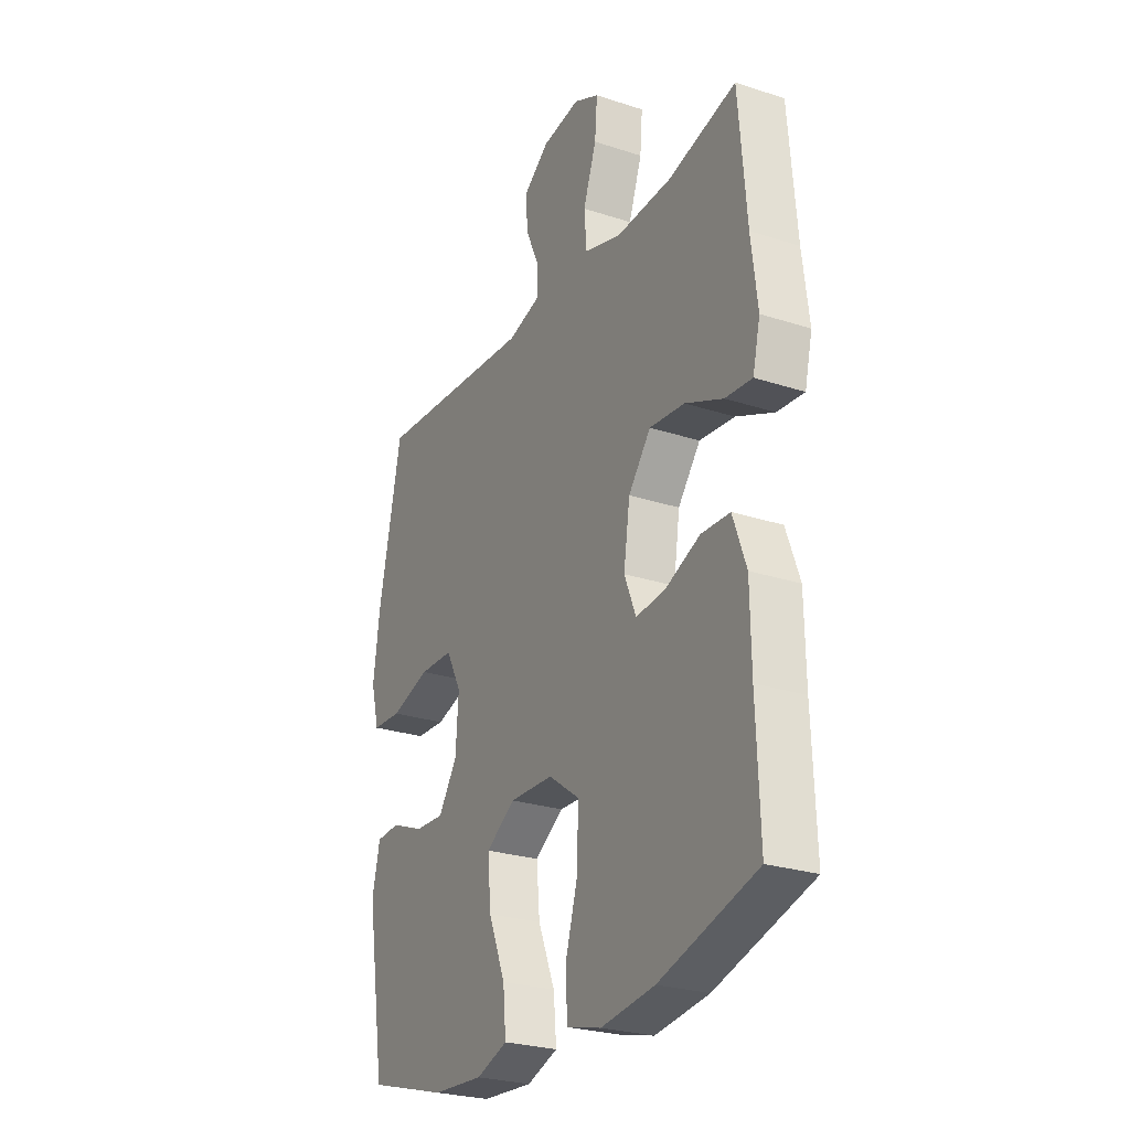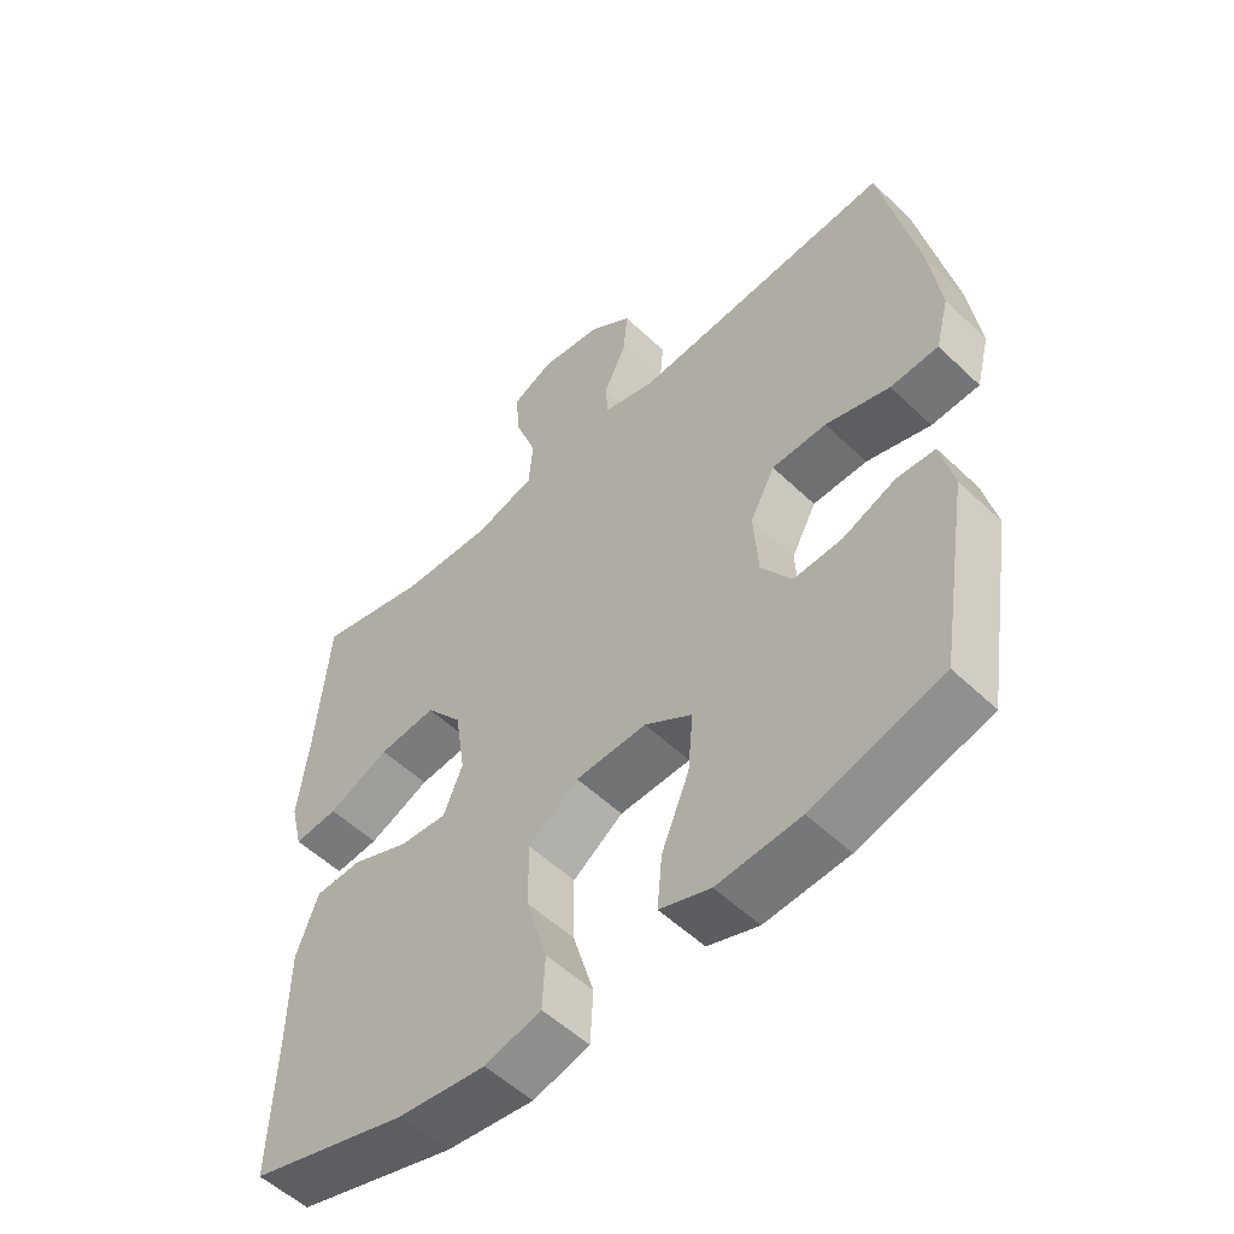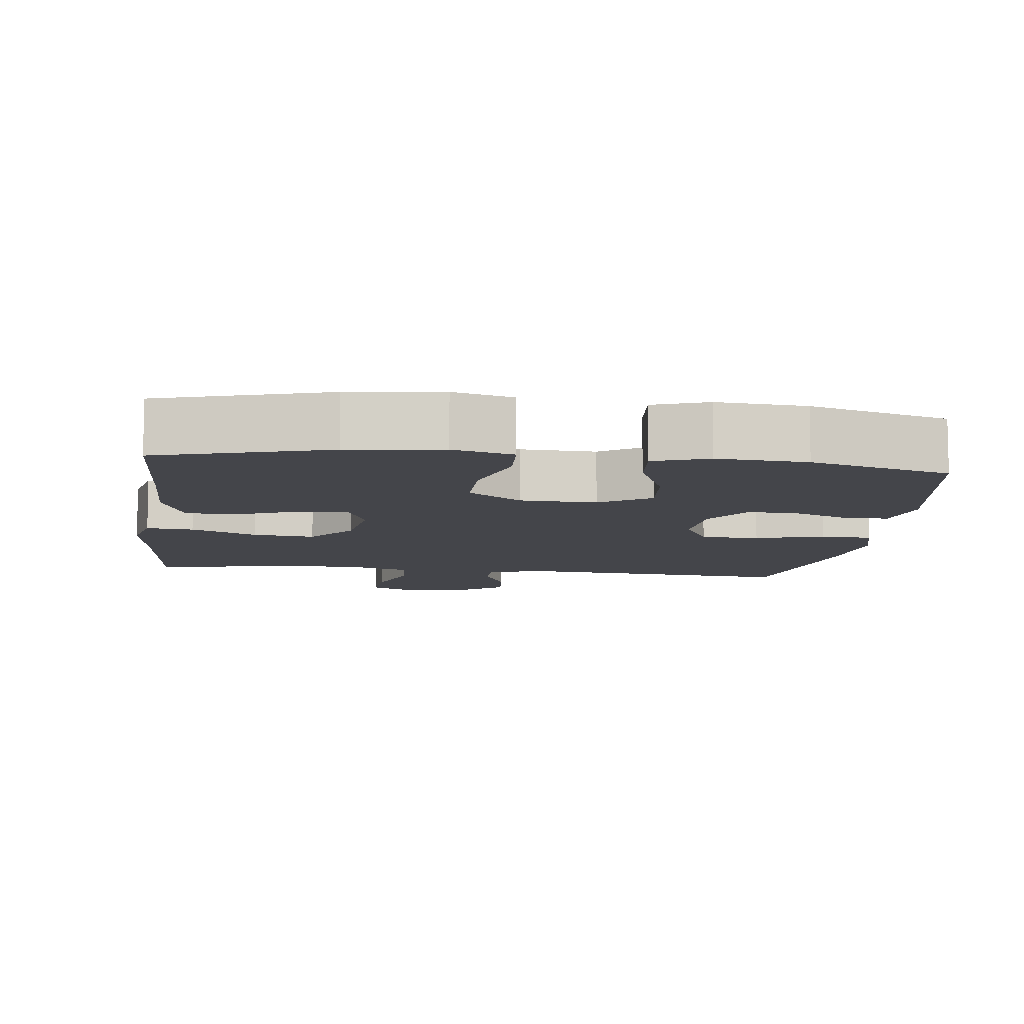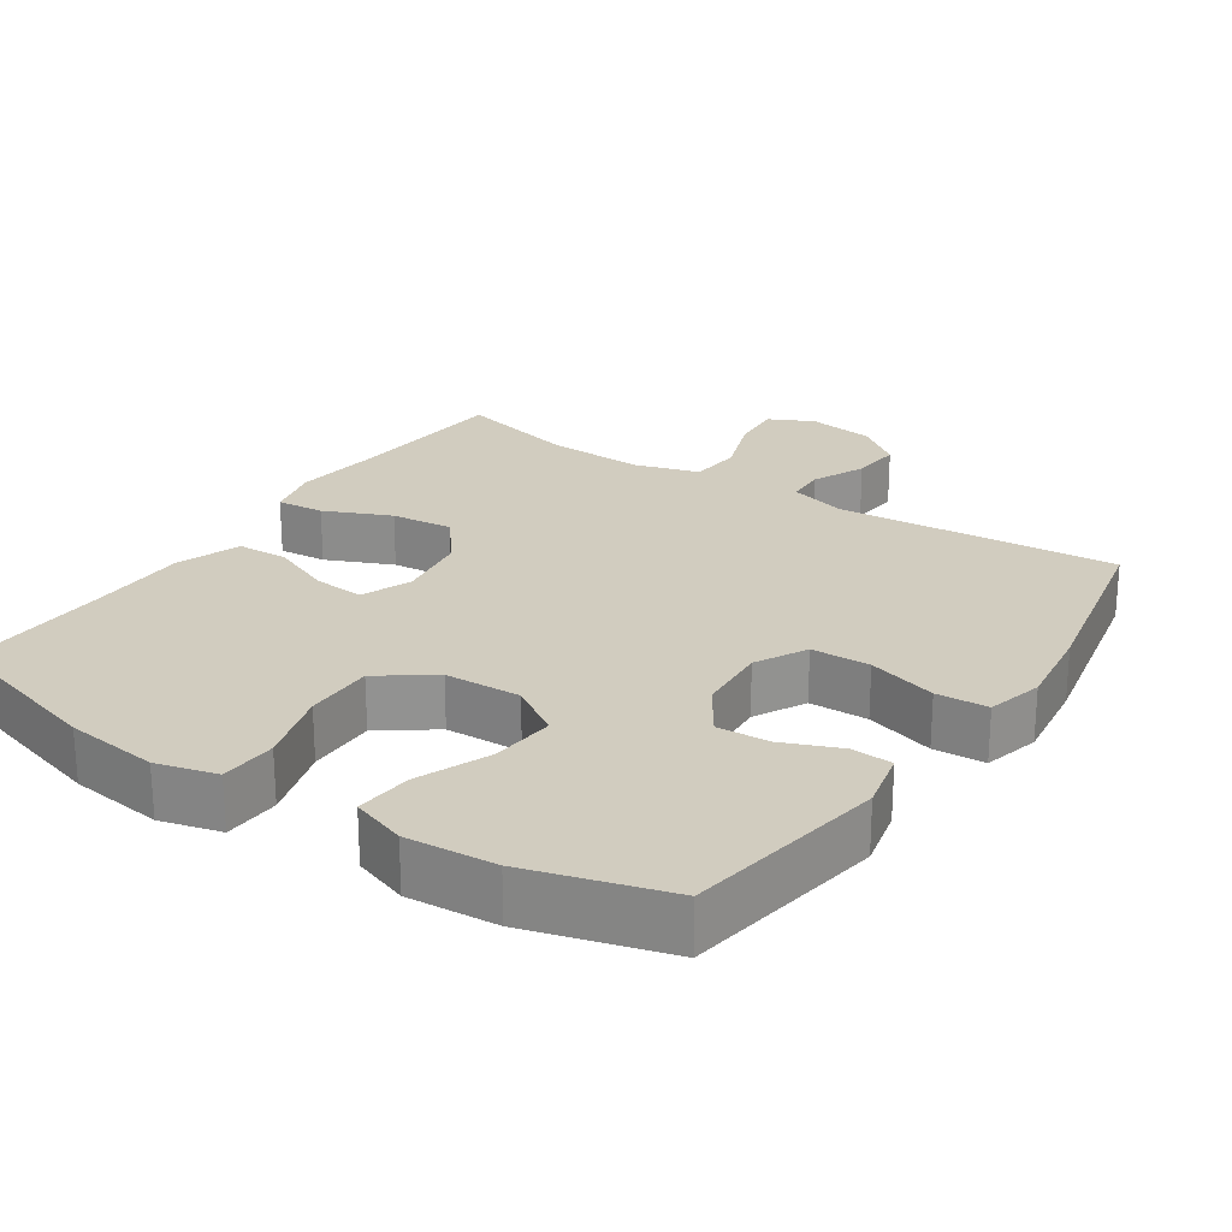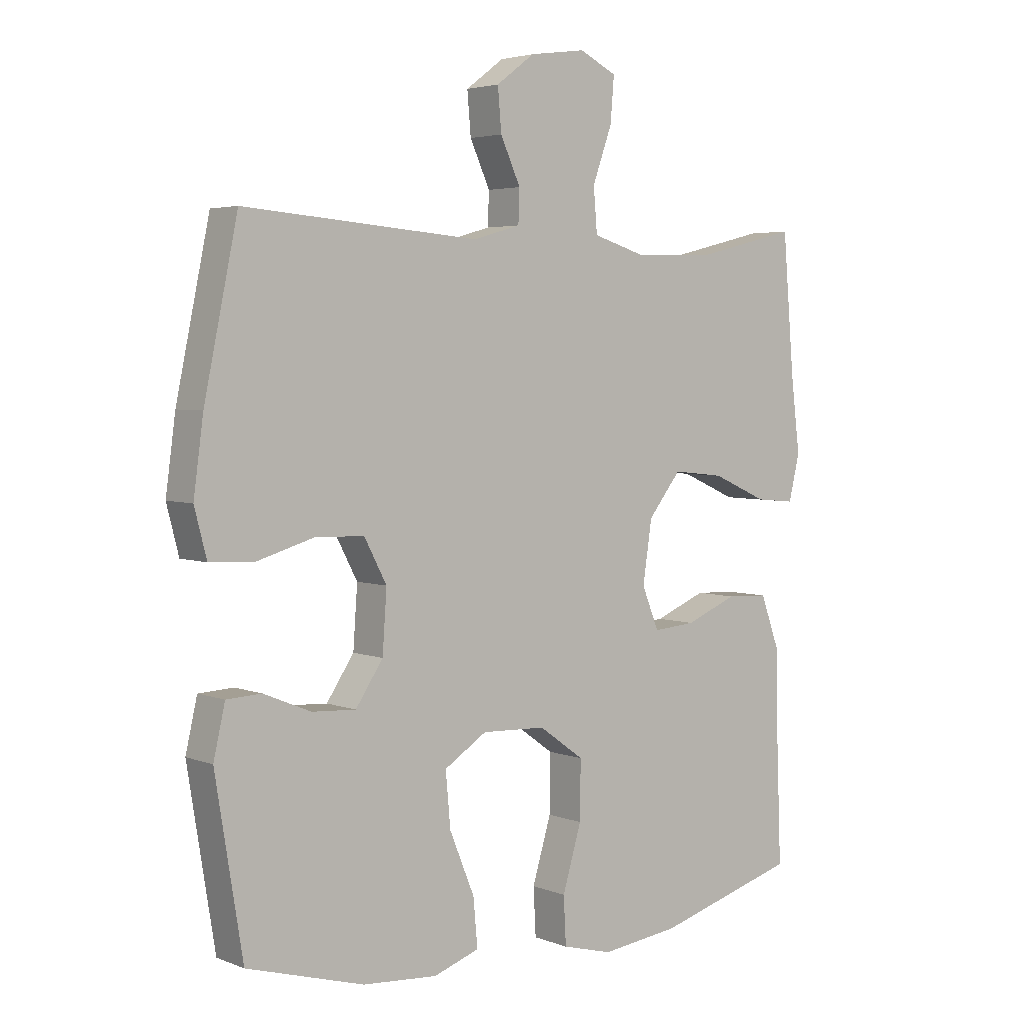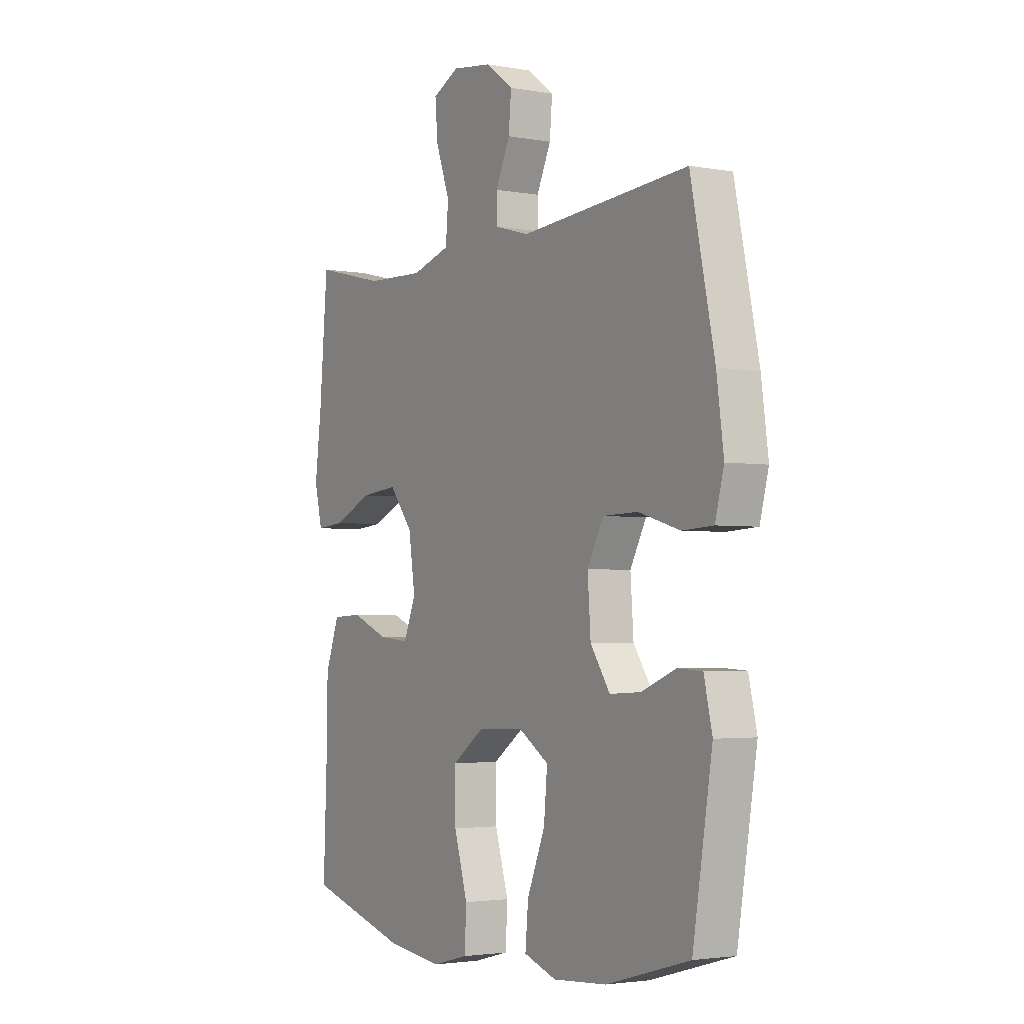
<metadata>
{"format":"obj","ext":"obj","renderer":"f3d","projection":"perspective","resolution":1024,"background":"white","views":[{"elev":-26.2,"azim":62.7,"up":"+Z"},{"elev":-53.9,"azim":-135.4,"up":"+Z"},{"elev":-9.2,"azim":173.0,"up":"+Y"},{"elev":24.0,"azim":-146.2,"up":"+Y"},{"elev":3.9,"azim":-38.8,"up":"+Z"},{"elev":-2.9,"azim":-121.9,"up":"+Z"}]}
</metadata>
<code>
v 0.5 0.07 0.5
v 0.519 0.07 0.274
v 0.534 0.07 0.152
v 0.516 0.07 0.077
v 0.451 0.07 0.083
v 0.36 0.07 0.123
v 0.275 0.07 0.132
v 0.221 0.07 0.064
v 0.206 0.07 -0.037
v 0.234 0.07 -0.106
v 0.304 0.07 -0.1
v 0.389 0.07 -0.065
v 0.458 0.07 -0.068
v 0.49 0.07 -0.156
v 0.492 0.07 -0.292
v 0.5 0.07 -0.5
v 0.267 0.07 -0.567
v 0.138 0.07 -0.583
v 0.055 0.07 -0.561
v 0.051 0.07 -0.483
v 0.082 0.07 -0.379
v 0.083 0.07 -0.284
v 0.009 0.07 -0.231
v -0.096 0.07 -0.227
v -0.166 0.07 -0.272
v -0.158 0.07 -0.36
v -0.117 0.07 -0.46
v -0.11 0.07 -0.538
v -0.185 0.07 -0.564
v -0.308 0.07 -0.555
v -0.5 0.07 -0.5
v -0.545 0.07 -0.223
v -0.526 0.07 -0.14
v -0.469 0.07 -0.137
v -0.391 0.07 -0.169
v -0.319 0.07 -0.173
v -0.274 0.07 -0.106
v -0.267 0.07 -0.007
v -0.304 0.07 0.063
v -0.385 0.07 0.065
v -0.48 0.07 0.037
v -0.551 0.07 0.041
v -0.571 0.07 0.118
v -0.555 0.07 0.237
v -0.5 0.07 0.5
v -0.113 0.07 0.469
v -0.035 0.07 0.491
v -0.033 0.07 0.545
v -0.066 0.07 0.617
v -0.072 0.07 0.686
v -0.009 0.07 0.733
v 0.083 0.07 0.746
v 0.144 0.07 0.716
v 0.138 0.07 0.643
v 0.106 0.07 0.554
v 0.112 0.07 0.482
v 0.201 0.07 0.455
v 0.336 0.07 0.46
v 0.5 0 0.5
v 0.519 0 0.274
v 0.534 0 0.152
v 0.516 0 0.077
v 0.451 0 0.083
v 0.36 0 0.123
v 0.275 0 0.132
v 0.221 0 0.064
v 0.206 0 -0.037
v 0.234 0 -0.106
v 0.304 0 -0.1
v 0.389 0 -0.065
v 0.458 0 -0.068
v 0.49 0 -0.156
v 0.492 0 -0.292
v 0.5 0 -0.5
v 0.267 0 -0.567
v 0.138 0 -0.583
v 0.055 0 -0.561
v 0.051 0 -0.483
v 0.082 0 -0.379
v 0.083 0 -0.284
v 0.009 0 -0.231
v -0.096 0 -0.227
v -0.166 0 -0.272
v -0.158 0 -0.36
v -0.117 0 -0.46
v -0.11 0 -0.538
v -0.185 0 -0.564
v -0.308 0 -0.555
v -0.5 0 -0.5
v -0.545 0 -0.223
v -0.526 0 -0.14
v -0.469 0 -0.137
v -0.391 0 -0.169
v -0.319 0 -0.173
v -0.274 0 -0.106
v -0.267 0 -0.007
v -0.304 0 0.063
v -0.385 0 0.065
v -0.48 0 0.037
v -0.551 0 0.041
v -0.571 0 0.118
v -0.555 0 0.237
v -0.5 0 0.5
v -0.113 0 0.469
v -0.035 0 0.491
v -0.033 0 0.545
v -0.066 0 0.617
v -0.072 0 0.686
v -0.009 0 0.733
v 0.083 0 0.746
v 0.144 0 0.716
v 0.138 0 0.643
v 0.106 0 0.554
v 0.112 0 0.482
v 0.201 0 0.455
v 0.336 0 0.46
f 52 53 54 55
f 52 55 56
f 51 52 56
f 48 49 50 51
f 47 48 51 56
f 46 47 56 57
f 44 45 46
f 43 44 46 57
f 40 41 42 43
f 39 40 43 57
f 32 33 34 35
f 32 35 36
f 31 32 36
f 30 31 36 37
f 26 27 28 29
f 25 26 29 30
f 18 19 20 21
f 18 21 22
f 15 16 17 18
f 15 18 22
f 14 15 22 23
f 11 12 13 14
f 10 11 14 23
f 3 4 5 6
f 2 3 6 7
f 58 1 2 7
f 38 39 57 58
f 37 38 58 7
f 25 30 37
f 24 25 37 7
f 9 10 23 24
f 8 9 24
f 7 8 24
f 113 112 111 110
f 114 113 110
f 114 110 109
f 109 108 107 106
f 114 109 106 105
f 115 114 105 104
f 104 103 102
f 115 104 102 101
f 101 100 99 98
f 115 101 98 97
f 93 92 91 90
f 94 93 90
f 94 90 89
f 95 94 89 88
f 87 86 85 84
f 88 87 84 83
f 79 78 77 76
f 80 79 76
f 76 75 74 73
f 80 76 73
f 81 80 73 72
f 72 71 70 69
f 81 72 69 68
f 64 63 62 61
f 65 64 61 60
f 65 60 59 116
f 116 115 97 96
f 65 116 96 95
f 95 88 83
f 65 95 83 82
f 82 81 68 67
f 82 67 66
f 82 66 65
f 1 59 60 2
f 2 60 61 3
f 3 61 62 4
f 4 62 63 5
f 5 63 64 6
f 6 64 65 7
f 7 65 66 8
f 8 66 67 9
f 9 67 68 10
f 10 68 69 11
f 11 69 70 12
f 12 70 71 13
f 13 71 72 14
f 14 72 73 15
f 15 73 74 16
f 16 74 75 17
f 17 75 76 18
f 18 76 77 19
f 19 77 78 20
f 20 78 79 21
f 21 79 80 22
f 22 80 81 23
f 23 81 82 24
f 24 82 83 25
f 25 83 84 26
f 26 84 85 27
f 27 85 86 28
f 28 86 87 29
f 29 87 88 30
f 30 88 89 31
f 31 89 90 32
f 32 90 91 33
f 33 91 92 34
f 34 92 93 35
f 35 93 94 36
f 36 94 95 37
f 37 95 96 38
f 38 96 97 39
f 39 97 98 40
f 40 98 99 41
f 41 99 100 42
f 42 100 101 43
f 43 101 102 44
f 44 102 103 45
f 45 103 104 46
f 46 104 105 47
f 47 105 106 48
f 48 106 107 49
f 49 107 108 50
f 50 108 109 51
f 51 109 110 52
f 52 110 111 53
f 53 111 112 54
f 54 112 113 55
f 55 113 114 56
f 56 114 115 57
f 57 115 116 58
f 58 116 59 1

</code>
